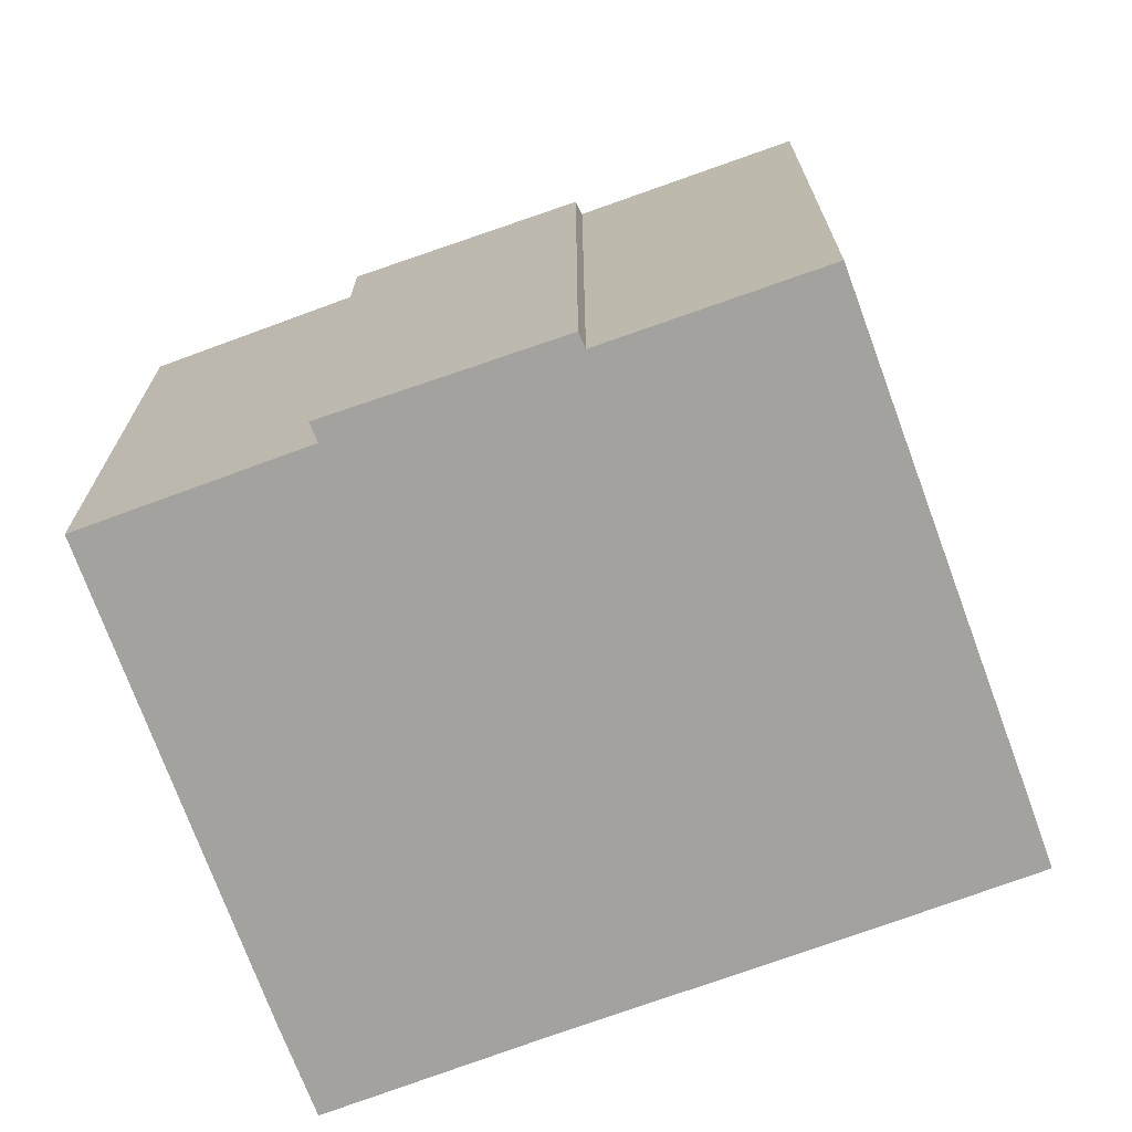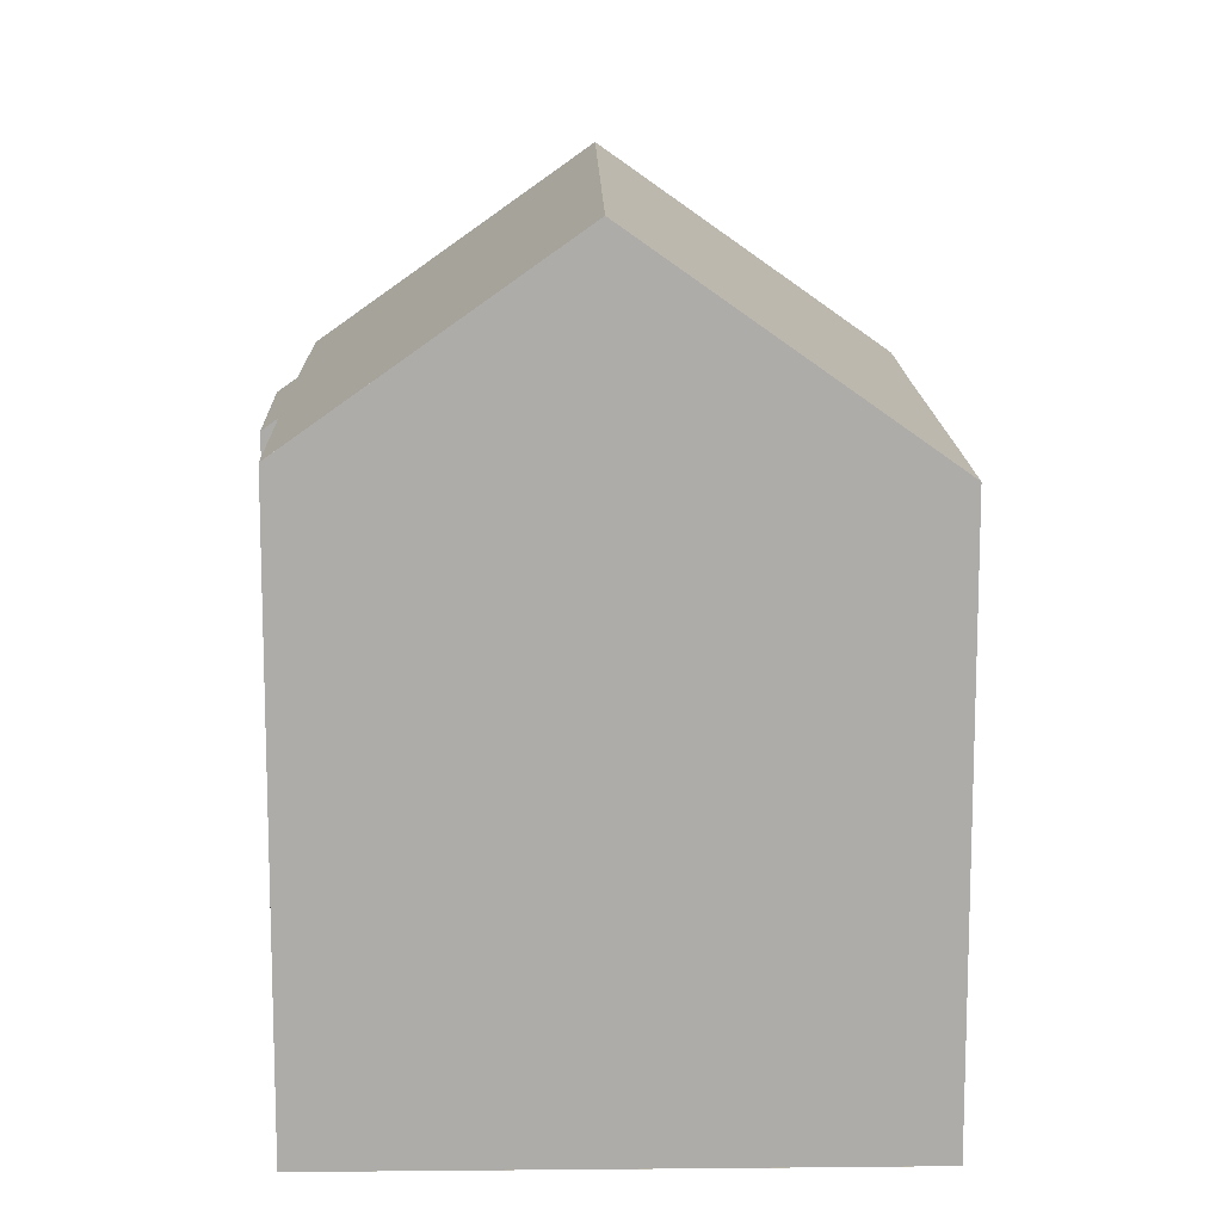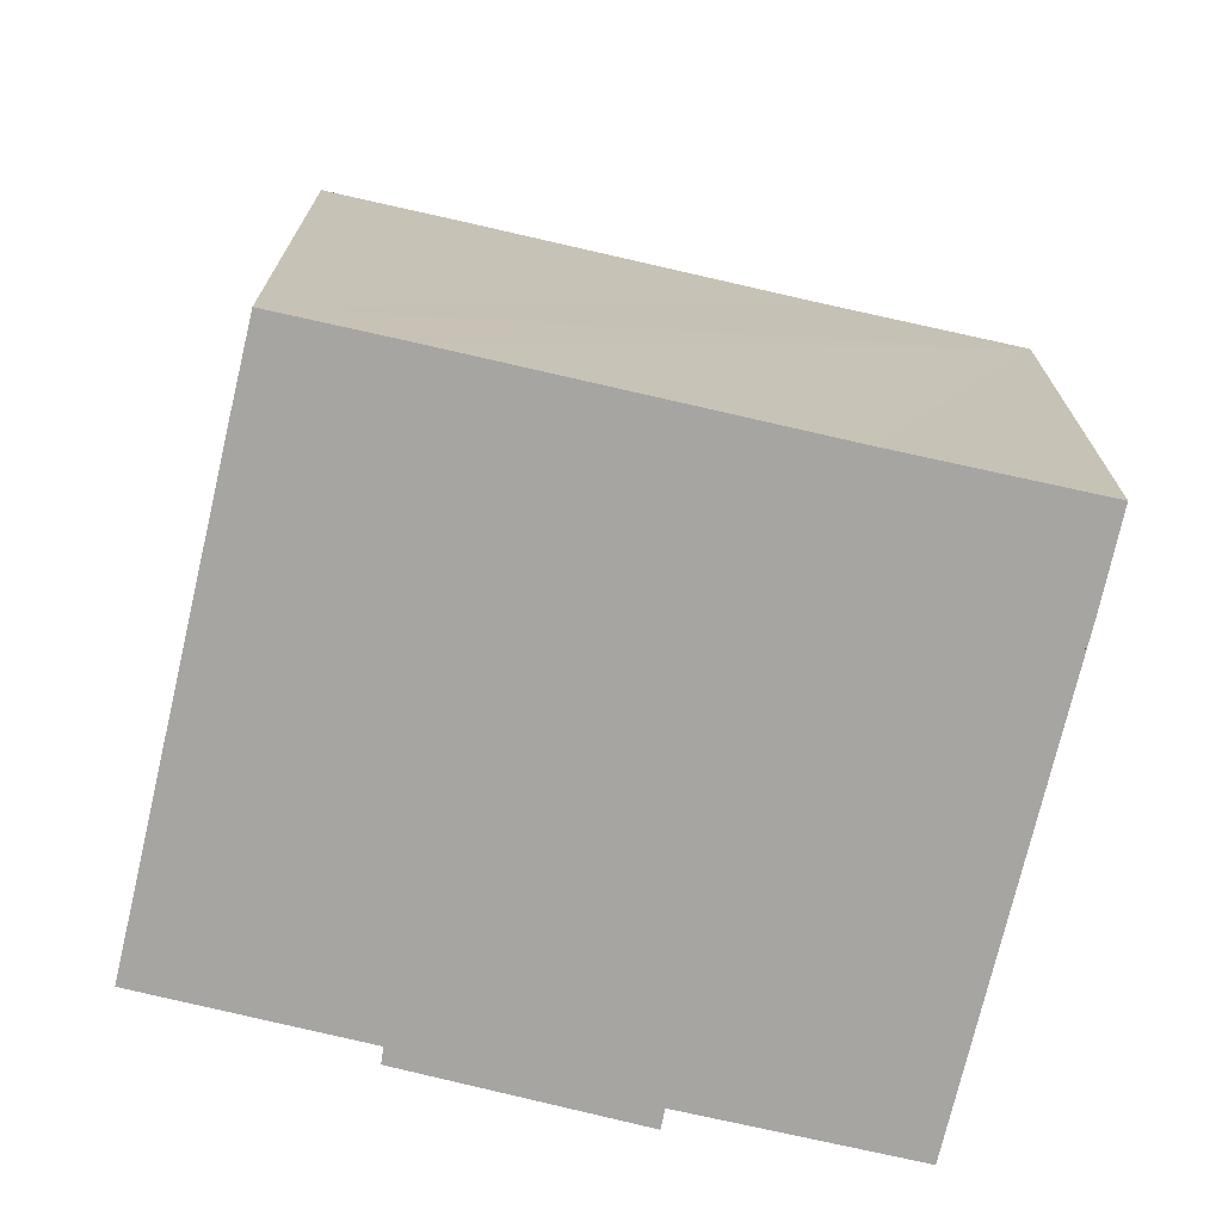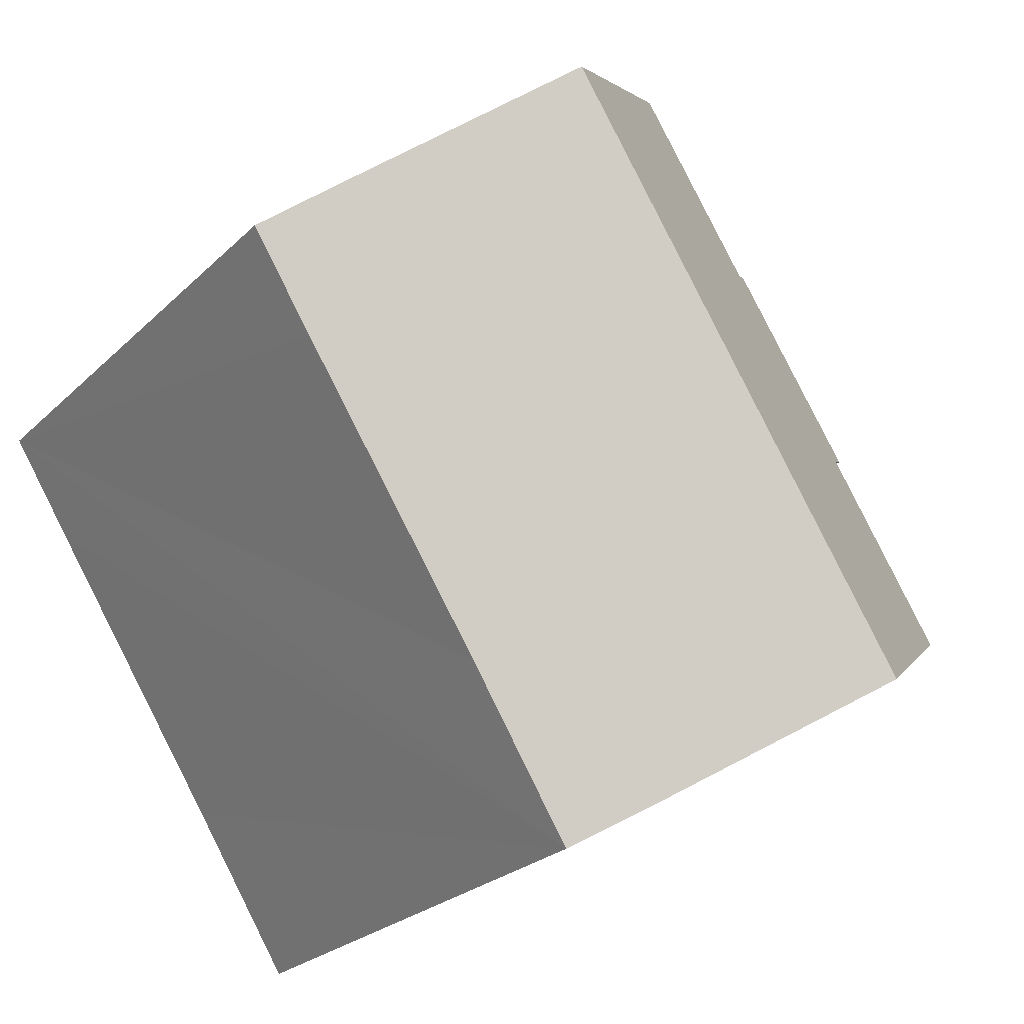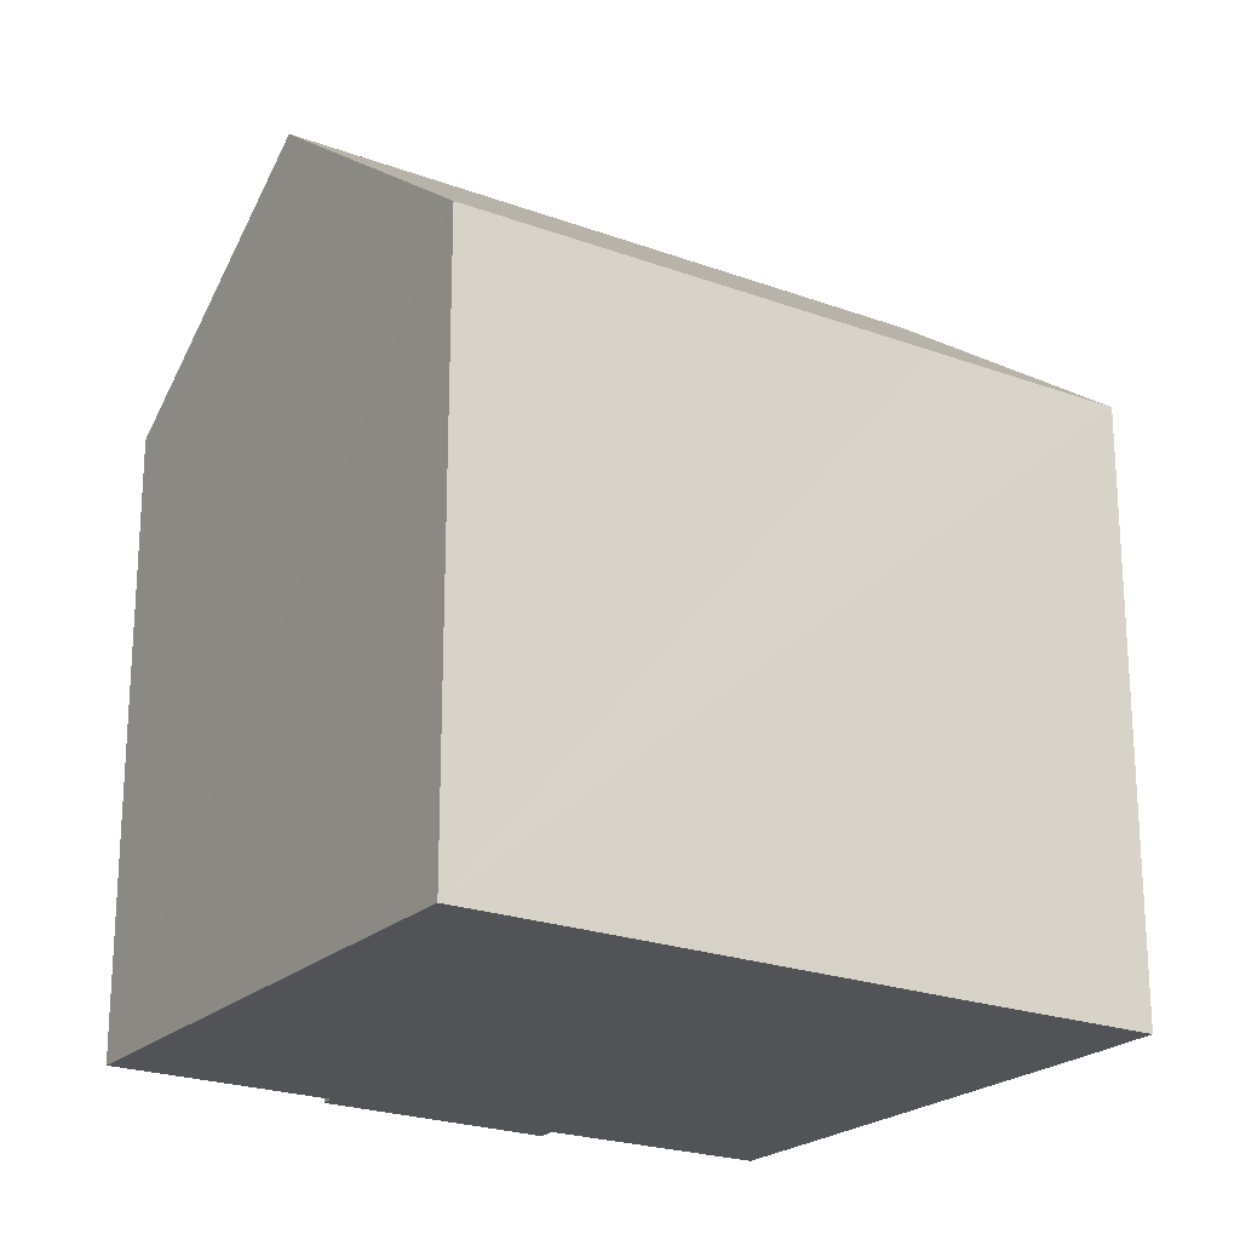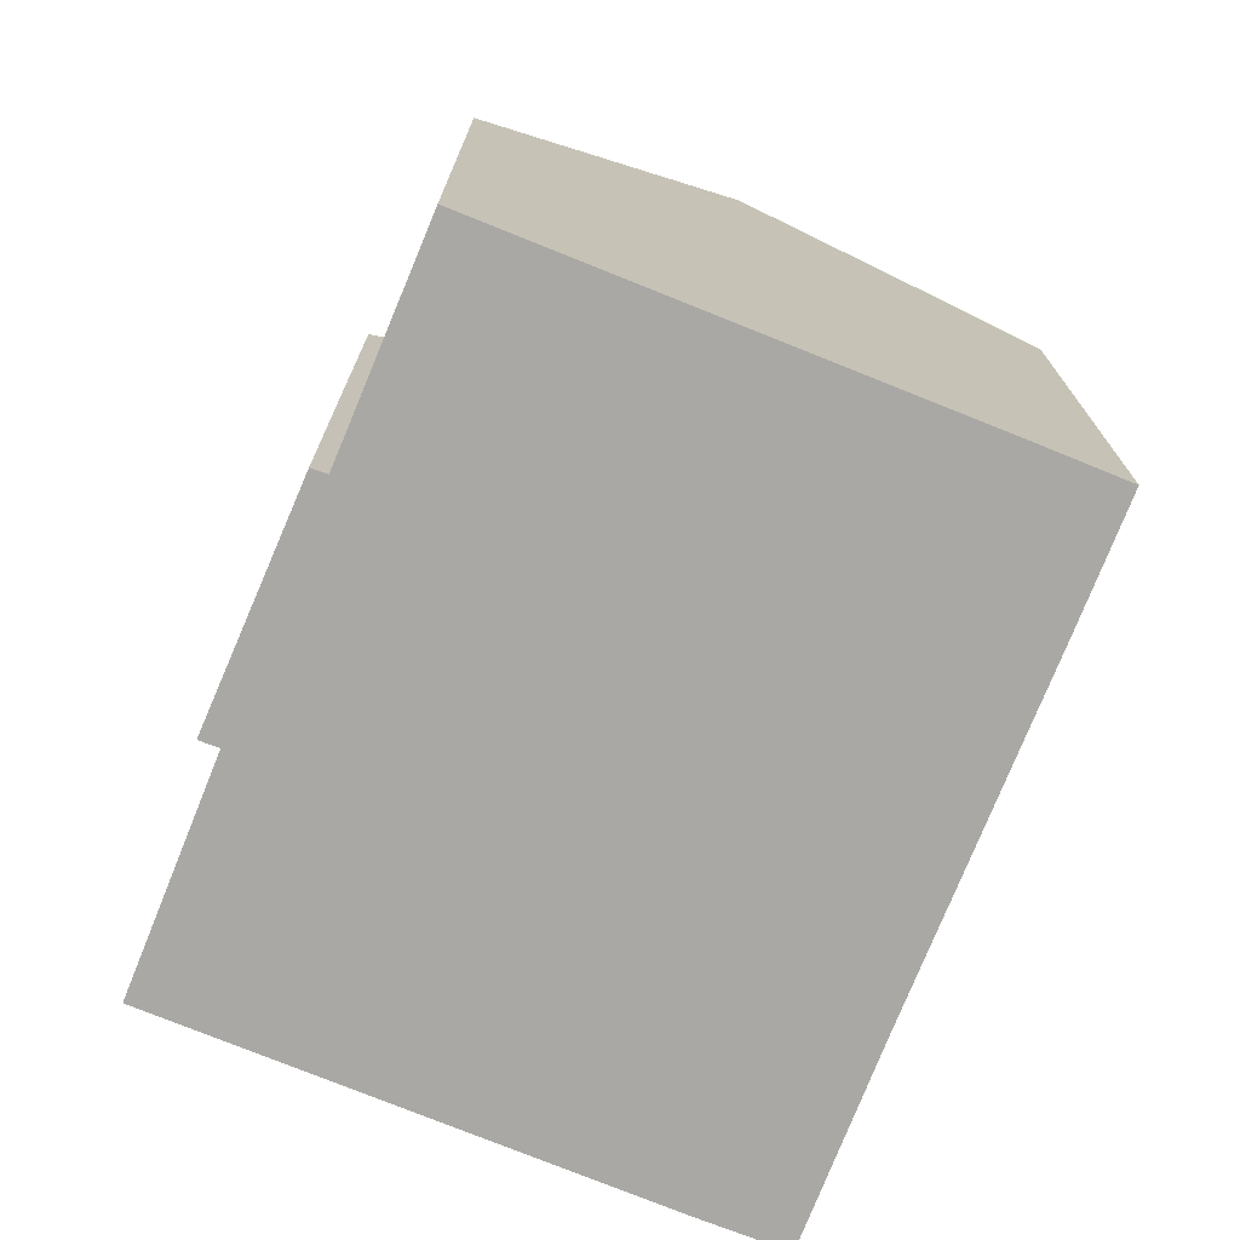
<metadata>
{"format":"obj","ext":"obj","renderer":"f3d","projection":"perspective","resolution":1024,"background":"white","views":[{"elev":-72.4,"azim":-37.1,"up":"+Y"},{"elev":13.3,"azim":31.5,"up":"+Y"},{"elev":-73.6,"azim":109.7,"up":"+Y"},{"elev":-24.5,"azim":146.7,"up":"+Z"},{"elev":-22.2,"azim":89.6,"up":"+Y"},{"elev":-74.9,"azim":10.8,"up":"+Y"}]}
</metadata>
<code>
v  11.01 17.52 -7.155
v  16.09 15.76 -3.822
v  13.15 15.74 -8.494
v  6.363 21.45 -4.134
v  16.35 21.45 11.57
v  21.35 15.73 4.385
v  23.13 15.74 7.2
v  21.14 17.41 8.491
v  3.318 15.73 6.137
v  3.333 16.09 5.207
v  2.876 15.71 5.483
v  0.025 16.08 0.039
v  0.519 16.52 -0.337
v  0 16.08 9.845e-16
v  3.371 15.73 6.216
v  5.713 15.81 9.683
v  5.803 15.82 9.817
v  6.819 16.15 10.55
v  6.439 15.84 10.76
v  8.155 16.18 12.57
v  8.807 16.19 13.56
v  10.05 16.22 15.45
v  10.13 16.22 15.57
v  10.6 16.62 15.27
v  13.15 5.201e-16 -8.494
v  0 0 0
v  0.519 2.064e-17 -0.337
v  11.01 4.381e-16 -7.155
v  6.363 2.531e-16 -4.134
v  3.333 -3.188e-16 5.207
v  2.876 -3.357e-16 5.483
v  0.025 -2.388e-18 0.039
v  3.371 -3.806e-16 6.216
v  5.803 -6.011e-16 9.817
v  6.439 -6.587e-16 10.76
v  3.318 -3.758e-16 6.137
v  5.713 -5.929e-16 9.683
v  6.819 -6.458e-16 10.55
v  10.05 -9.459e-16 15.45
v  10.13 -9.532e-16 15.57
v  8.155 -7.698e-16 12.57
v  8.807 -8.302e-16 13.56
v  23.13 -4.409e-16 7.2
v  10.6 -9.347e-16 15.27
v  16.35 -7.087e-16 11.57
v  21.14 -5.199e-16 8.491
v  21.35 -2.685e-16 4.385
v  16.09 2.34e-16 -3.822
g defaultobject
f 1 2 3
f 2 1 4
f 2 4 5
f 2 5 6
f 6 5 7
f 7 5 8
f 9 10 11
f 12 13 14
f 13 12 10
f 13 10 4
f 4 10 5
f 5 10 9
f 5 9 15
f 5 15 16
f 5 16 17
f 5 17 18
f 18 17 19
f 5 18 20
f 5 20 21
f 5 21 22
f 5 22 23
f 5 23 24
f 1 13 4
f 13 1 3
f 13 3 25
f 13 25 14
f 14 25 26
f 26 25 27
f 27 25 28
f 27 28 29
f 30 11 10
f 11 30 31
f 26 12 14
f 12 26 10
f 10 26 30
f 30 26 32
f 31 9 11
f 9 31 15
f 15 31 16
f 16 31 17
f 17 31 19
f 19 31 33
f 19 33 34
f 19 34 35
f 33 31 36
f 34 33 37
f 38 20 18
f 20 38 21
f 21 38 22
f 22 38 23
f 23 38 39
f 23 39 40
f 39 38 41
f 39 41 42
f 19 38 18
f 38 19 35
f 24 8 5
f 8 24 23
f 8 23 40
f 8 40 7
f 7 40 43
f 43 40 44
f 43 44 45
f 43 45 46
f 43 6 7
f 6 43 2
f 2 43 3
f 3 43 47
f 3 47 48
f 3 48 25
f 31 30 36
f 46 47 43
f 47 46 45
f 47 45 48
f 48 45 44
f 48 44 25
f 25 44 40
f 25 40 39
f 25 39 42
f 25 42 28
f 28 42 41
f 28 41 38
f 28 38 29
f 29 38 35
f 29 35 34
f 29 34 37
f 29 37 33
f 29 33 30
f 29 30 27
f 30 33 36
f 27 30 32
f 27 32 26

</code>
